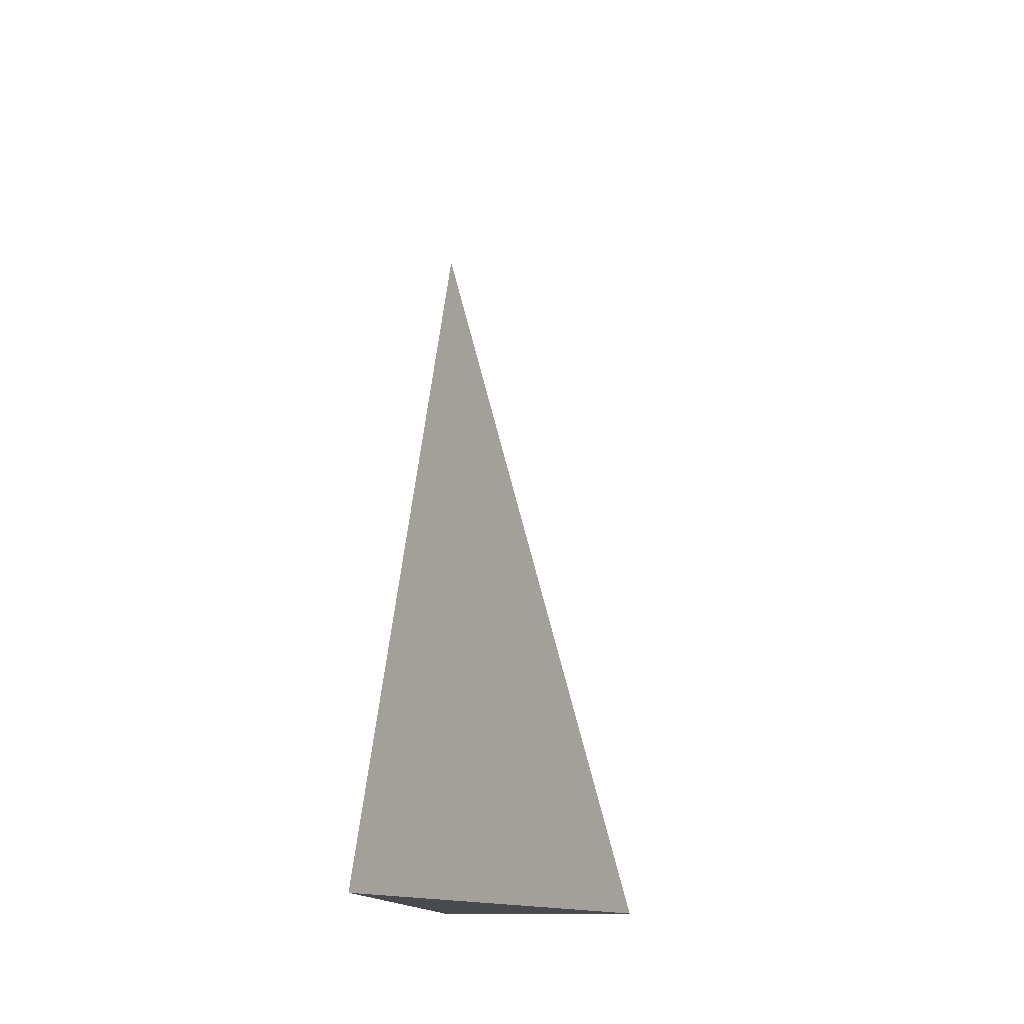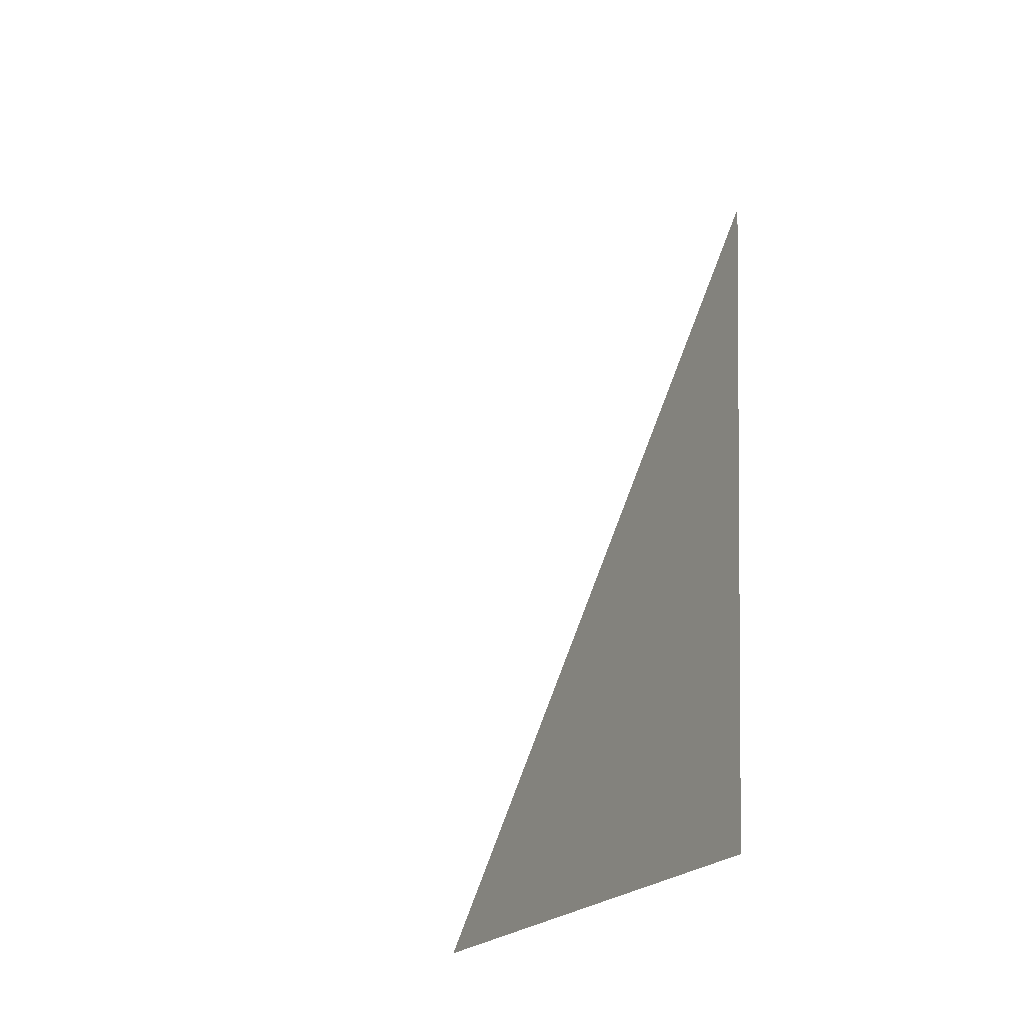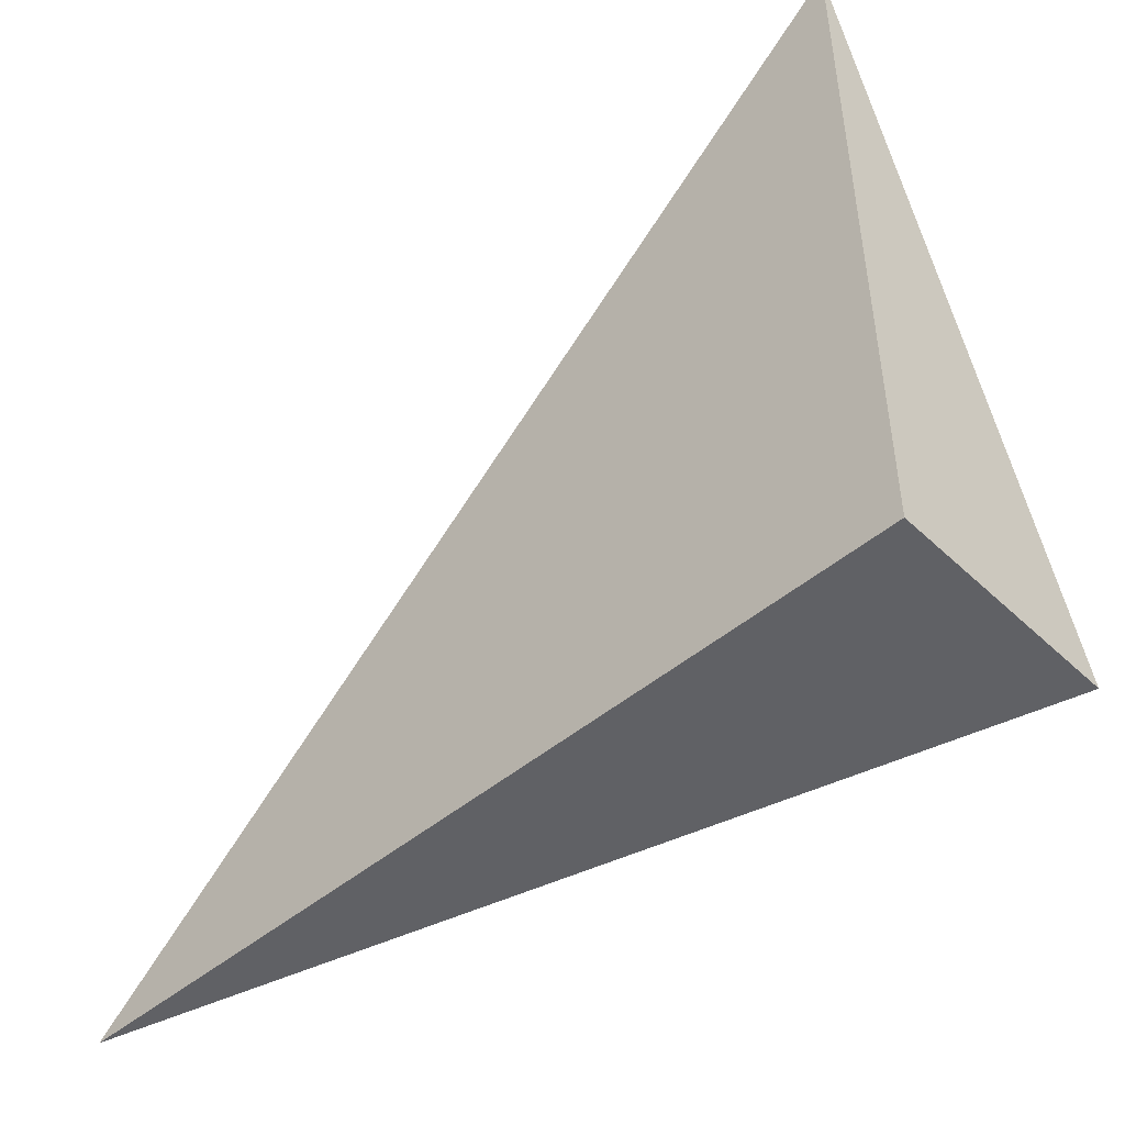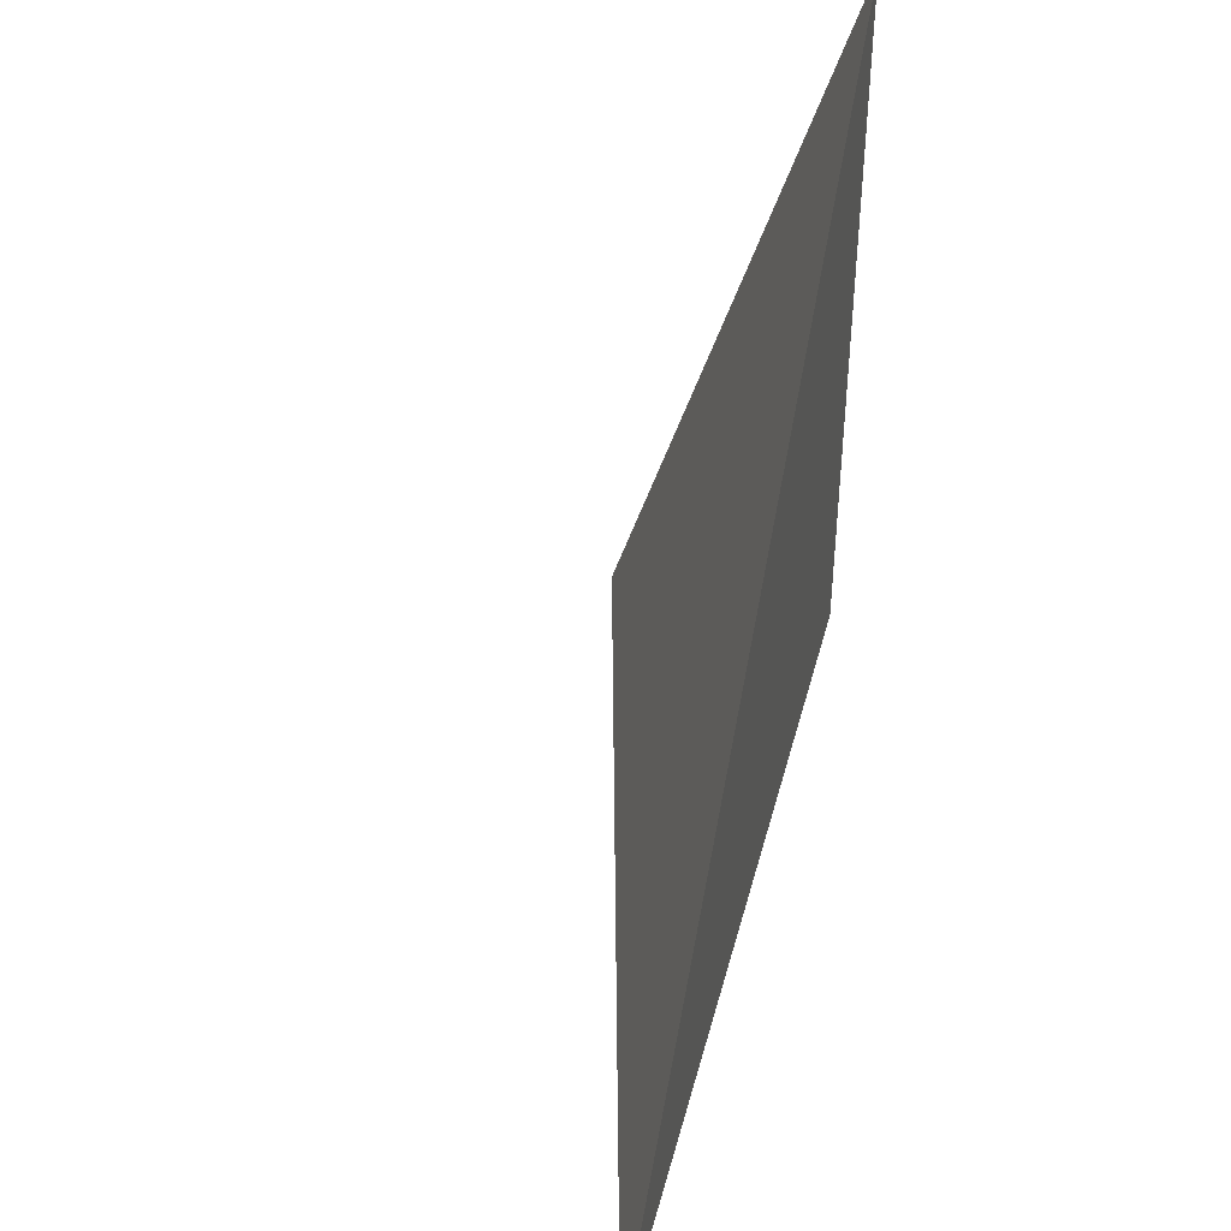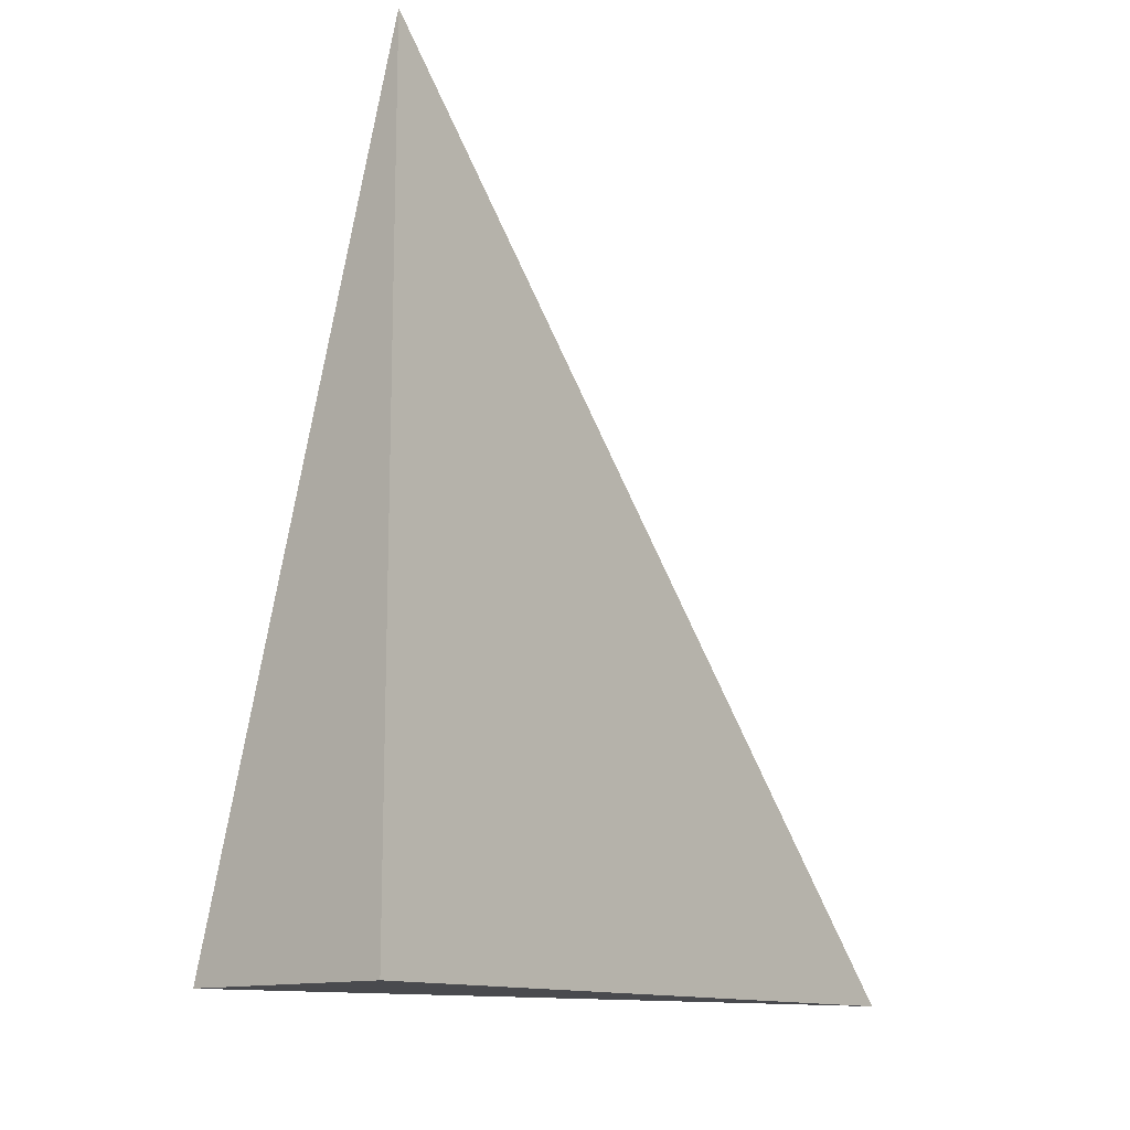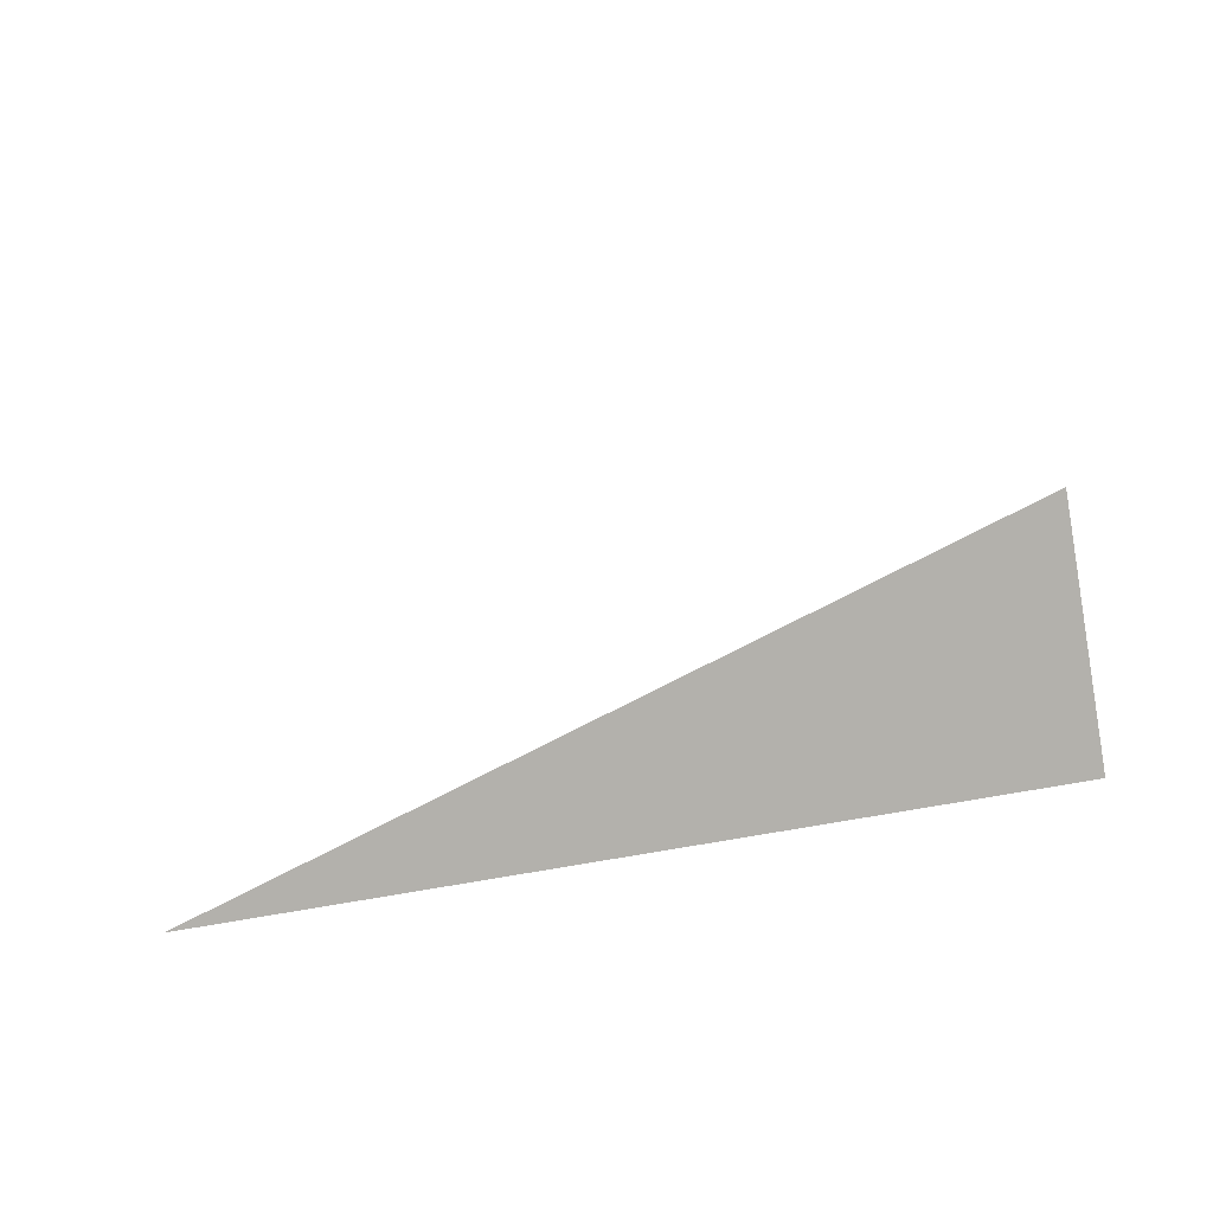
<metadata>
{"format":"obj","ext":"obj","renderer":"f3d","projection":"perspective","resolution":1024,"background":"white","views":[{"elev":-12.8,"azim":5.0,"up":"+Y"},{"elev":-3.1,"azim":-159.2,"up":"+Z"},{"elev":-47.6,"azim":-46.6,"up":"+Z"},{"elev":43.6,"azim":-165.6,"up":"+Z"},{"elev":-13.4,"azim":-140.0,"up":"+Y"},{"elev":-79.0,"azim":99.7,"up":"+Y"}]}
</metadata>
<code>
v -0.08492 -0.3193 -0.2739
v 0.2548 -0.3193 -0.2739
v -0.08492 0.958 -0.2739
v -0.08492 -0.3193 0.8218
v -0.08492 0.3193 -0.2739
v 0.08492 0.3193 -0.2739
v 0.08492 -0.3193 -0.2739
v 0.08492 -0.3193 0.2739
v -0.08492 -0.3193 0.2739
v -0.08492 0.3193 0.2739
v -0.08492 2.776e-17 -0.2739
v -6.939e-18 2.776e-17 -0.2739
v -6.939e-18 -0.3193 -0.2739
v -0.08492 0.6387 -0.2739
v -6.939e-18 0.6387 -0.2739
v -6.939e-18 0.3193 -0.2739
v 0.1698 2.776e-17 -0.2739
v 0.1698 -0.3193 -0.2739
v 0.08492 2.776e-17 -0.2739
v -6.939e-18 -0.3193 -2.776e-17
v -0.08492 -0.3193 -2.776e-17
v 0.1698 -0.3193 -2.776e-17
v 0.08492 -0.3193 -2.776e-17
v -6.939e-18 -0.3193 0.5479
v -0.08492 -0.3193 0.5479
v -6.939e-18 -0.3193 0.2739
v -0.08492 0.3193 -2.776e-17
v -0.08492 0.6387 -2.776e-17
v -0.08492 2.776e-17 -2.776e-17
v -0.08492 2.776e-17 0.5479
v -0.08492 2.776e-17 0.2739
v 0.08492 2.776e-17 -2.776e-17
v -6.939e-18 0.3193 -2.776e-17
v -6.939e-18 2.776e-17 0.2739
v -0.08492 -0.1597 -0.2739
v -0.04246 -0.1597 -0.2739
v -0.04246 -0.3193 -0.2739
v -0.08492 0.1597 -0.2739
v -0.04246 0.1597 -0.2739
v -0.04246 2.776e-17 -0.2739
v 0.04246 -0.1597 -0.2739
v 0.04246 -0.3193 -0.2739
v -6.939e-18 -0.1597 -0.2739
v -0.08492 0.479 -0.2739
v -0.04246 0.479 -0.2739
v -0.04246 0.3193 -0.2739
v -0.08492 0.7983 -0.2739
v -0.04246 0.7983 -0.2739
v -0.04246 0.6387 -0.2739
v 0.04246 0.479 -0.2739
v 0.04246 0.3193 -0.2739
v -6.939e-18 0.479 -0.2739
v 0.1274 0.1597 -0.2739
v 0.1274 2.776e-17 -0.2739
v 0.08492 0.1597 -0.2739
v 0.2123 -0.1597 -0.2739
v 0.2123 -0.3193 -0.2739
v 0.1698 -0.1597 -0.2739
v 0.1274 -0.3193 -0.2739
v 0.08492 -0.1597 -0.2739
v 0.1274 -0.1597 -0.2739
v -6.939e-18 0.1597 -0.2739
v 0.04246 0.1597 -0.2739
v 0.04246 2.776e-17 -0.2739
v -0.04246 -0.3193 -0.137
v -0.08492 -0.3193 -0.137
v 0.04246 -0.3193 -0.137
v -6.939e-18 -0.3193 -0.137
v -0.04246 -0.3193 0.137
v -0.08492 -0.3193 0.137
v -0.04246 -0.3193 -2.776e-17
v 0.1274 -0.3193 -0.137
v 0.08492 -0.3193 -0.137
v 0.2123 -0.3193 -0.137
v 0.1698 -0.3193 -0.137
v 0.1274 -0.3193 0.137
v 0.08492 -0.3193 0.137
v 0.1274 -0.3193 -2.776e-17
v 0.04246 -0.3193 0.4109
v -6.939e-18 -0.3193 0.4109
v 0.04246 -0.3193 0.2739
v -0.04246 -0.3193 0.6849
v -0.08492 -0.3193 0.6849
v -0.04246 -0.3193 0.5479
v -0.08492 -0.3193 0.4109
v -0.04246 -0.3193 0.2739
v -0.04246 -0.3193 0.4109
v 0.04246 -0.3193 -2.776e-17
v 0.04246 -0.3193 0.137
v -6.939e-18 -0.3193 0.137
v -0.08492 0.6387 -0.137
v -0.08492 0.7983 -0.137
v -0.08492 0.3193 -0.137
v -0.08492 0.479 -0.137
v -0.08492 0.3193 0.137
v -0.08492 0.479 0.137
v -0.08492 0.479 -2.776e-17
v -0.08492 2.776e-17 -0.137
v -0.08492 0.1597 -0.137
v -0.08492 -0.1597 -0.137
v -0.08492 -0.1597 0.137
v -0.08492 -0.1597 -2.776e-17
v -0.08492 -0.1597 0.4109
v -0.08492 -0.1597 0.2739
v -0.08492 -0.1597 0.6849
v -0.08492 -0.1597 0.5479
v -0.08492 0.1597 0.4109
v -0.08492 0.1597 0.2739
v -0.08492 2.776e-17 0.4109
v -0.08492 0.1597 -2.776e-17
v -0.08492 2.776e-17 0.137
v -0.08492 0.1597 0.137
v 0.1698 -0.1597 -0.137
v 0.08492 0.1597 -0.137
v 0.1274 2.776e-17 -0.137
v 0.08492 -0.1597 0.137
v 0.1274 -0.1597 -2.776e-17
v -6.939e-18 0.479 -0.137
v 0.04246 0.3193 -0.137
v -0.04246 0.6387 -0.137
v -0.04246 0.3193 0.137
v -0.04246 0.479 -2.776e-17
v -0.04246 2.776e-17 0.4109
v -0.04246 0.1597 0.2739
v -0.04246 -0.1597 0.5479
v 0.04246 -0.1597 0.2739
v -6.939e-18 -0.1597 0.4109
v 0.04246 0.1597 -2.776e-17
v -6.939e-18 0.1597 0.137
v 0.04246 2.776e-17 0.137
f 1 35 37
f 35 11 36
f 36 13 37
f 35 36 37
f 11 38 40
f 38 5 39
f 39 12 40
f 38 39 40
f 12 41 43
f 41 7 42
f 42 13 43
f 41 42 43
f 11 40 36
f 40 12 43
f 43 13 36
f 40 43 36
f 5 44 46
f 44 14 45
f 45 16 46
f 44 45 46
f 14 47 49
f 47 3 48
f 48 15 49
f 47 48 49
f 15 50 52
f 50 6 51
f 51 16 52
f 50 51 52
f 14 49 45
f 49 15 52
f 52 16 45
f 49 52 45
f 6 53 55
f 53 17 54
f 54 19 55
f 53 54 55
f 17 56 58
f 56 2 57
f 57 18 58
f 56 57 58
f 18 59 61
f 59 7 60
f 60 19 61
f 59 60 61
f 17 58 54
f 58 18 61
f 61 19 54
f 58 61 54
f 5 46 39
f 46 16 62
f 62 12 39
f 46 62 39
f 16 51 63
f 51 6 55
f 55 19 63
f 51 55 63
f 19 60 64
f 60 7 41
f 41 12 64
f 60 41 64
f 16 63 62
f 63 19 64
f 64 12 62
f 63 64 62
f 1 37 66
f 37 13 65
f 65 21 66
f 37 65 66
f 13 42 68
f 42 7 67
f 67 20 68
f 42 67 68
f 20 69 71
f 69 9 70
f 70 21 71
f 69 70 71
f 13 68 65
f 68 20 71
f 71 21 65
f 68 71 65
f 7 59 73
f 59 18 72
f 72 23 73
f 59 72 73
f 18 57 75
f 57 2 74
f 74 22 75
f 57 74 75
f 22 76 78
f 76 8 77
f 77 23 78
f 76 77 78
f 18 75 72
f 75 22 78
f 78 23 72
f 75 78 72
f 8 79 81
f 79 24 80
f 80 26 81
f 79 80 81
f 24 82 84
f 82 4 83
f 83 25 84
f 82 83 84
f 25 85 87
f 85 9 86
f 86 26 87
f 85 86 87
f 24 84 80
f 84 25 87
f 87 26 80
f 84 87 80
f 7 73 67
f 73 23 88
f 88 20 67
f 73 88 67
f 23 77 89
f 77 8 81
f 81 26 89
f 77 81 89
f 26 86 90
f 86 9 69
f 69 20 90
f 86 69 90
f 23 89 88
f 89 26 90
f 90 20 88
f 89 90 88
f 3 47 92
f 47 14 91
f 91 28 92
f 47 91 92
f 14 44 94
f 44 5 93
f 93 27 94
f 44 93 94
f 27 95 97
f 95 10 96
f 96 28 97
f 95 96 97
f 14 94 91
f 94 27 97
f 97 28 91
f 94 97 91
f 5 38 99
f 38 11 98
f 98 29 99
f 38 98 99
f 11 35 100
f 35 1 66
f 66 21 100
f 35 66 100
f 21 70 102
f 70 9 101
f 101 29 102
f 70 101 102
f 11 100 98
f 100 21 102
f 102 29 98
f 100 102 98
f 9 85 104
f 85 25 103
f 103 31 104
f 85 103 104
f 25 83 106
f 83 4 105
f 105 30 106
f 83 105 106
f 30 107 109
f 107 10 108
f 108 31 109
f 107 108 109
f 25 106 103
f 106 30 109
f 109 31 103
f 106 109 103
f 5 99 93
f 99 29 110
f 110 27 93
f 99 110 93
f 29 101 111
f 101 9 104
f 104 31 111
f 101 104 111
f 31 108 112
f 108 10 95
f 95 27 112
f 108 95 112
f 29 111 110
f 111 31 112
f 112 27 110
f 111 112 110
f 2 56 74
f 56 17 113
f 113 22 74
f 56 113 74
f 17 53 115
f 53 6 114
f 114 32 115
f 53 114 115
f 32 116 117
f 116 8 76
f 76 22 117
f 116 76 117
f 17 115 113
f 115 32 117
f 117 22 113
f 115 117 113
f 6 50 119
f 50 15 118
f 118 33 119
f 50 118 119
f 15 48 120
f 48 3 92
f 92 28 120
f 48 92 120
f 28 96 122
f 96 10 121
f 121 33 122
f 96 121 122
f 15 120 118
f 120 28 122
f 122 33 118
f 120 122 118
f 10 107 124
f 107 30 123
f 123 34 124
f 107 123 124
f 30 105 125
f 105 4 82
f 82 24 125
f 105 82 125
f 24 79 127
f 79 8 126
f 126 34 127
f 79 126 127
f 30 125 123
f 125 24 127
f 127 34 123
f 125 127 123
f 6 119 114
f 119 33 128
f 128 32 114
f 119 128 114
f 33 121 129
f 121 10 124
f 124 34 129
f 121 124 129
f 34 126 130
f 126 8 116
f 116 32 130
f 126 116 130
f 33 129 128
f 129 34 130
f 130 32 128
f 129 130 128

</code>
